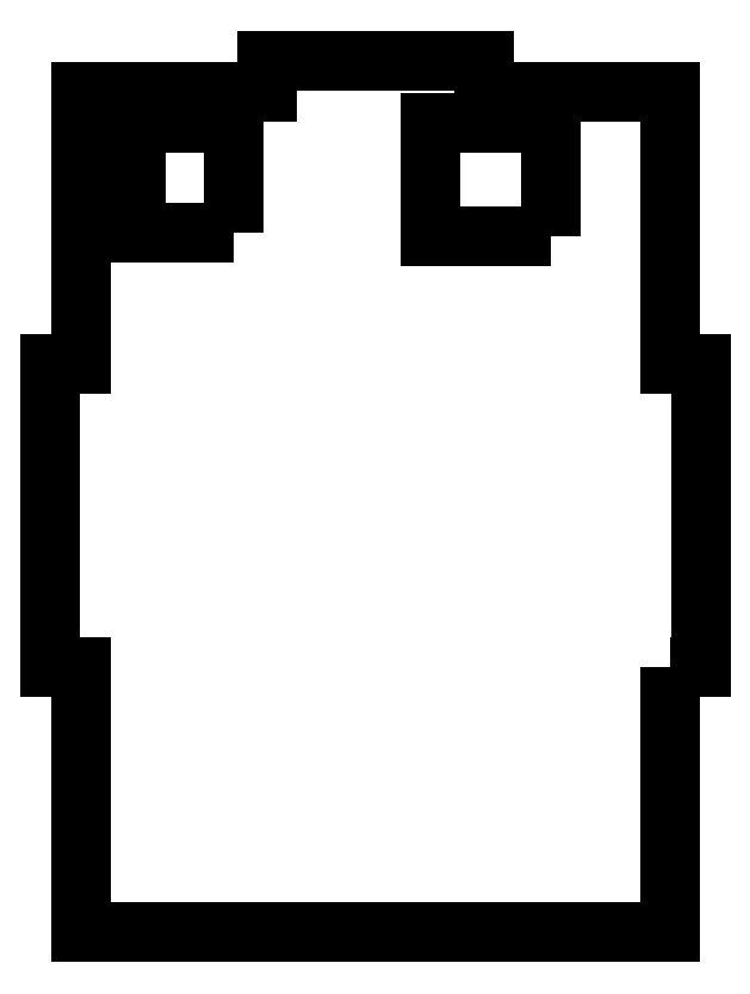
<metadata>
{"format":"dxf","ext":"dxf","renderer":"ezdxf+matplotlib","layout":"modelspace","background":"white","min_lineweight":24,"dpi":150}
</metadata>
<code>
0
SECTION
2
ENTITIES
0
LWPOLYLINE
8
0
90
16
70
1
43
0
10
28.5
20
-80.67
10
28.5
20
-106.4
10
-28.5
20
-106.4
10
-28.5
20
-80.67
10
-31.5
20
-80.67
10
-31.5
20
-51.33
10
-28.5
20
-51.33
10
-28.5
20
-25
10
-10.5
20
-25
10
-10.5
20
-22
10
10.5
20
-22
10
10.5
20
-25
10
28.5
20
-25
10
28.5
20
-51.33
10
31.5
20
-51.33
10
31.5
20
-80.67
0
LWPOLYLINE
8
0
90
4
70
1
43
0
10
17
20
-39
10
17
20
-28
10
5.3
20
-28
10
5.3
20
-39
0
LWPOLYLINE
8
0
90
4
70
1
43
0
10
-13.7
20
-38.6
10
-13.7
20
-28
10
-23.2
20
-28
10
-23.2
20
-38.6
0
ENDSEC
0
EOF

</code>
